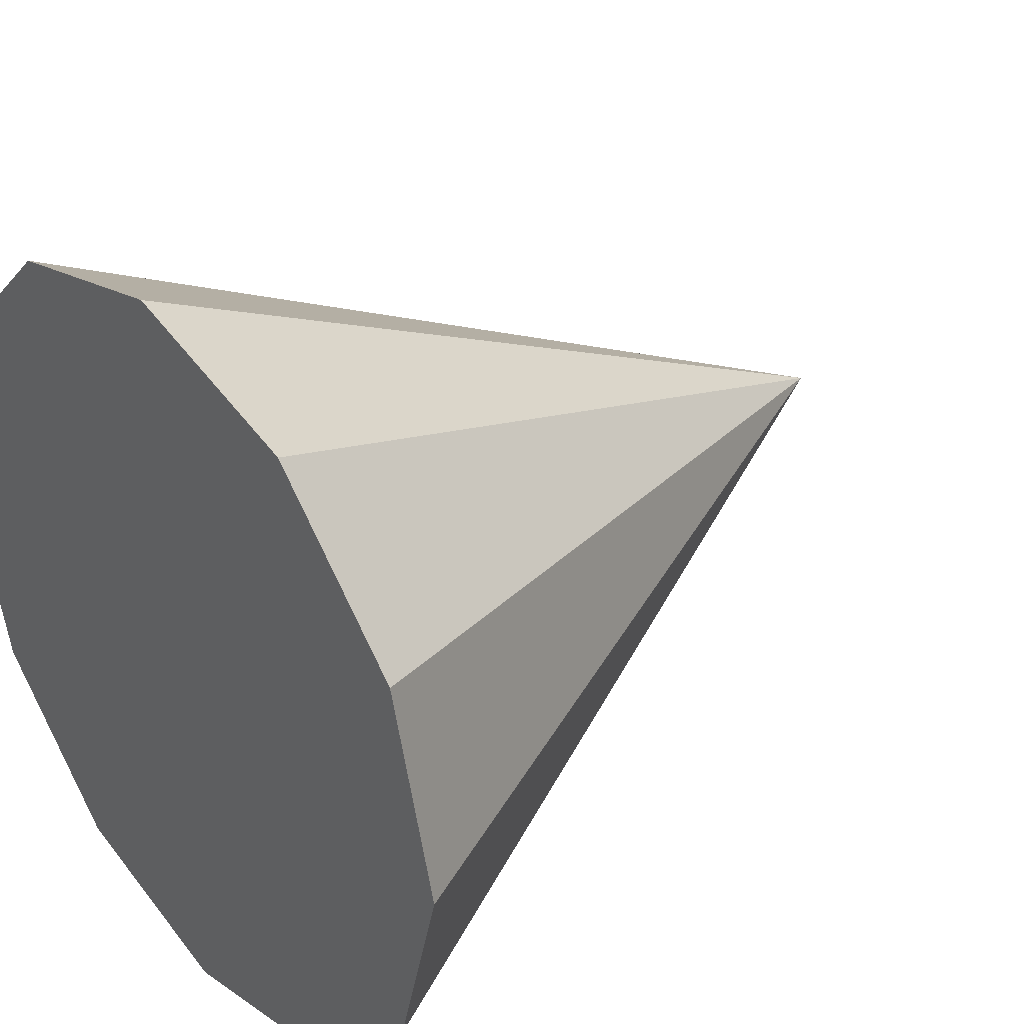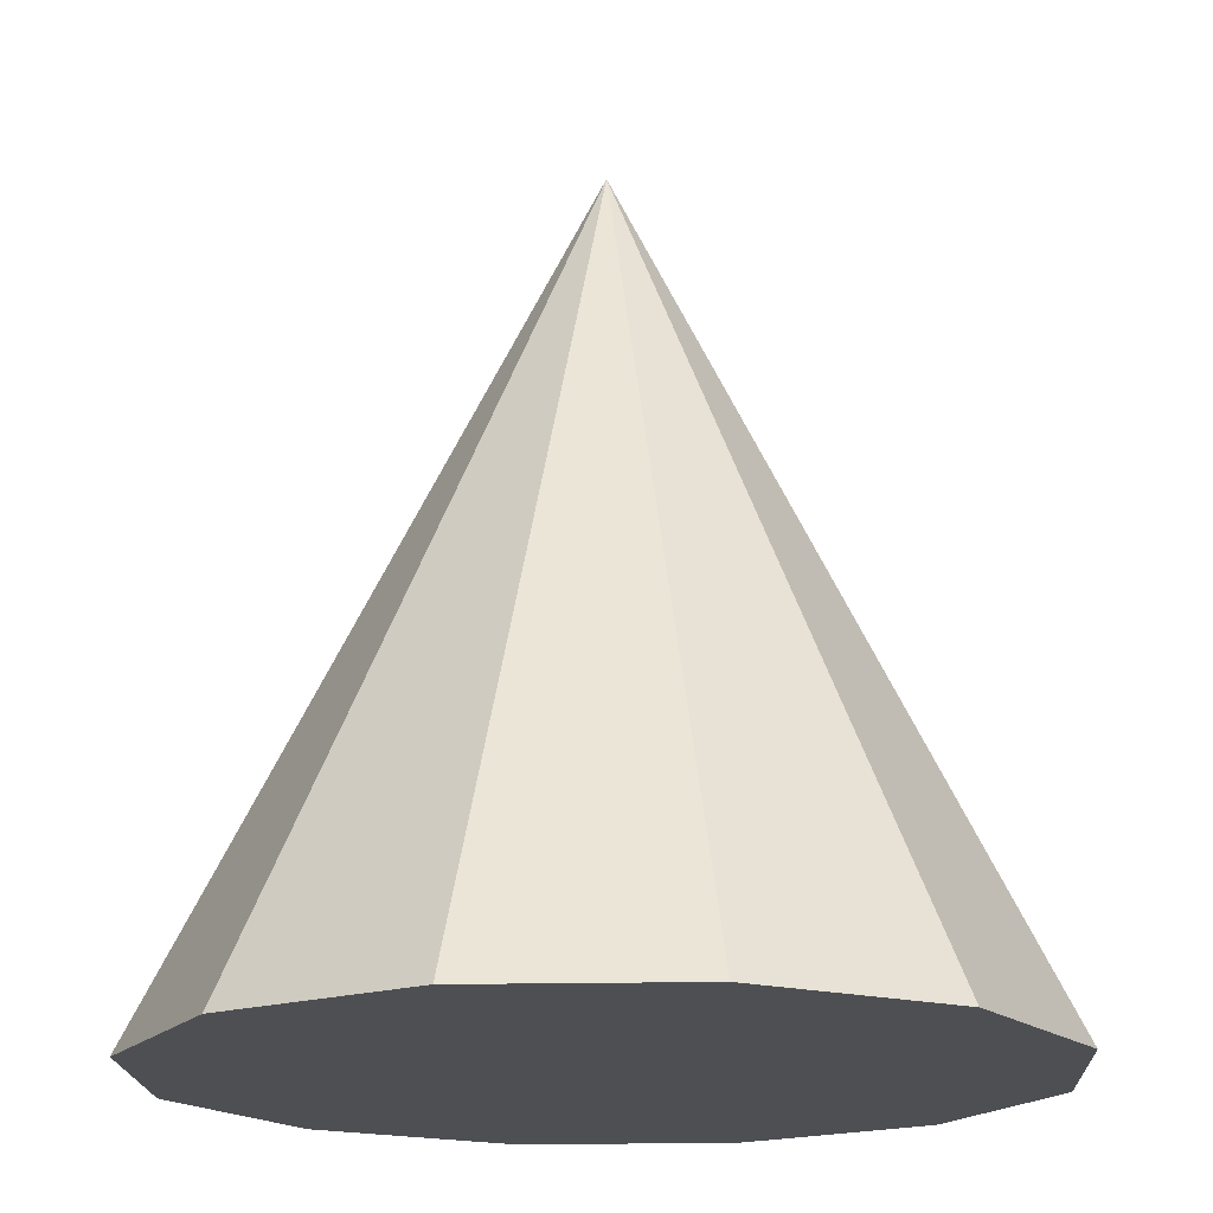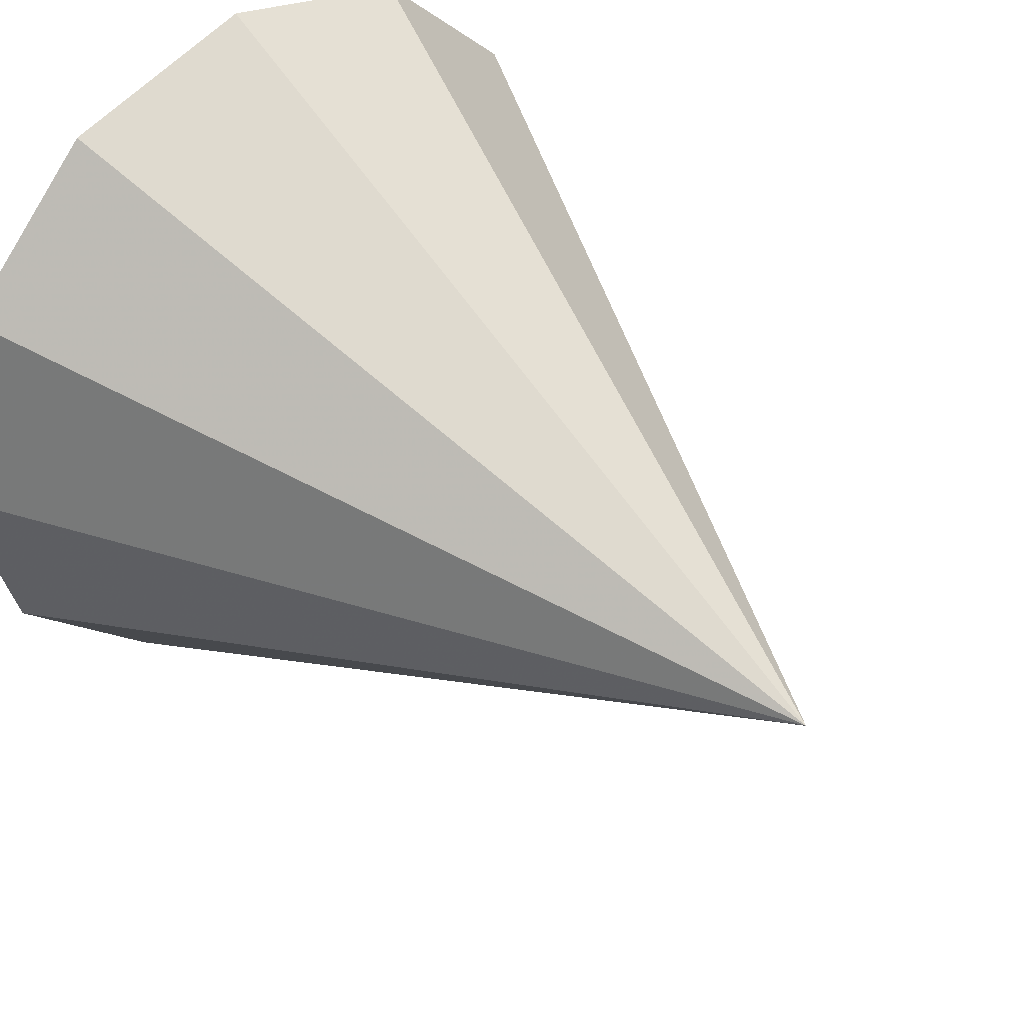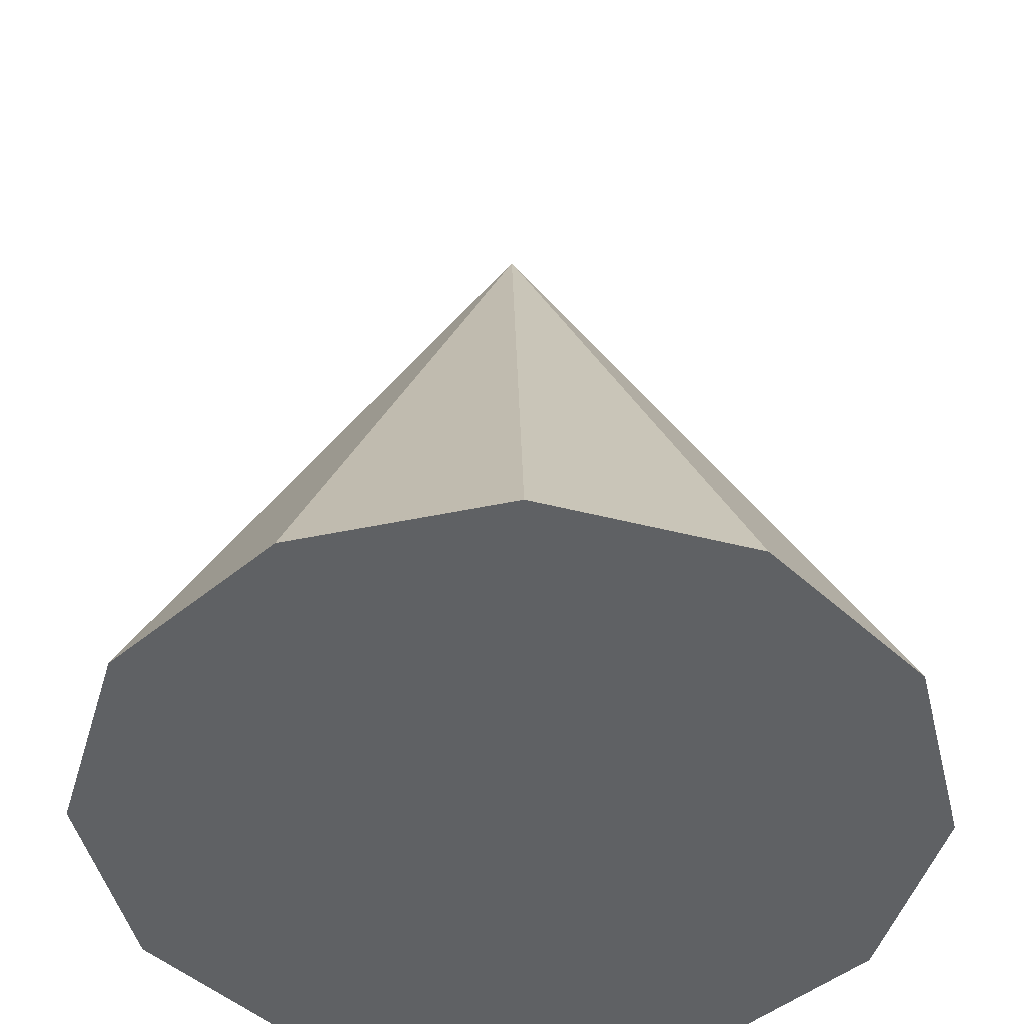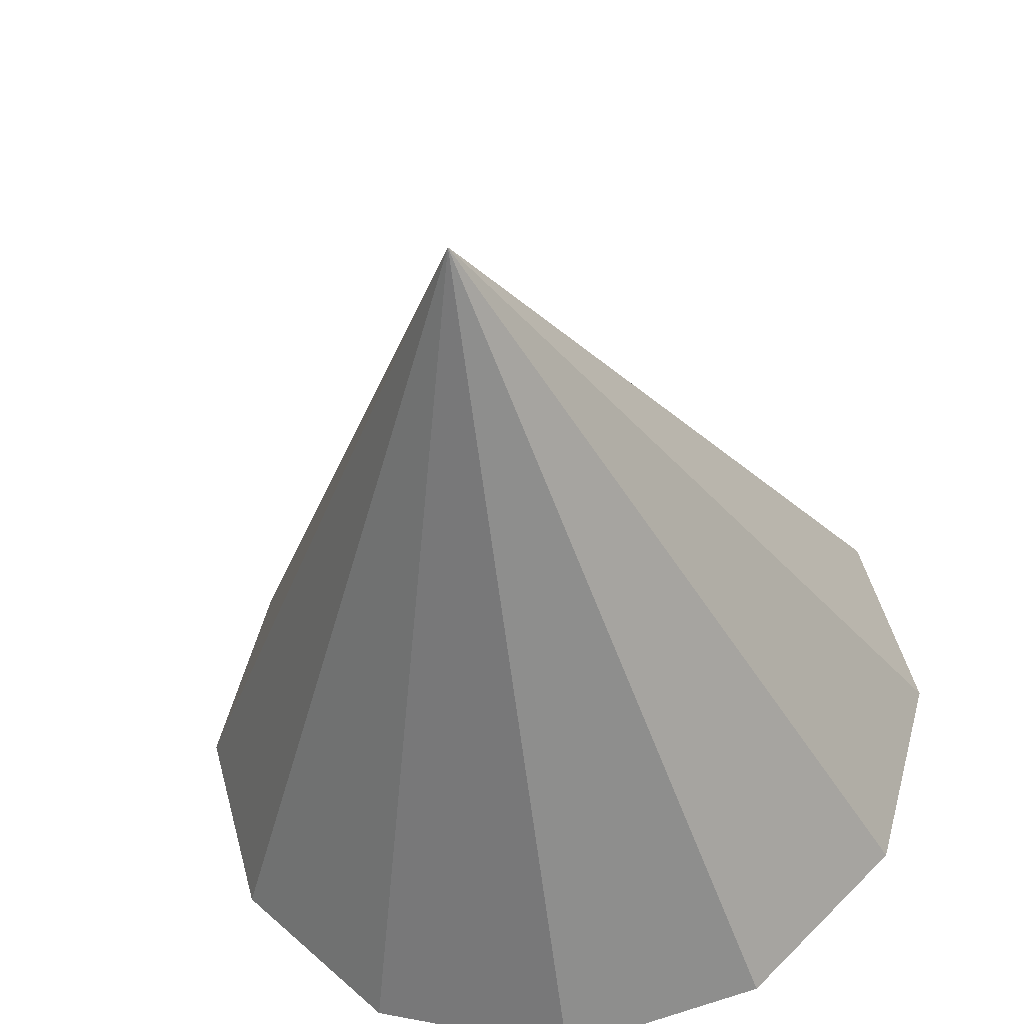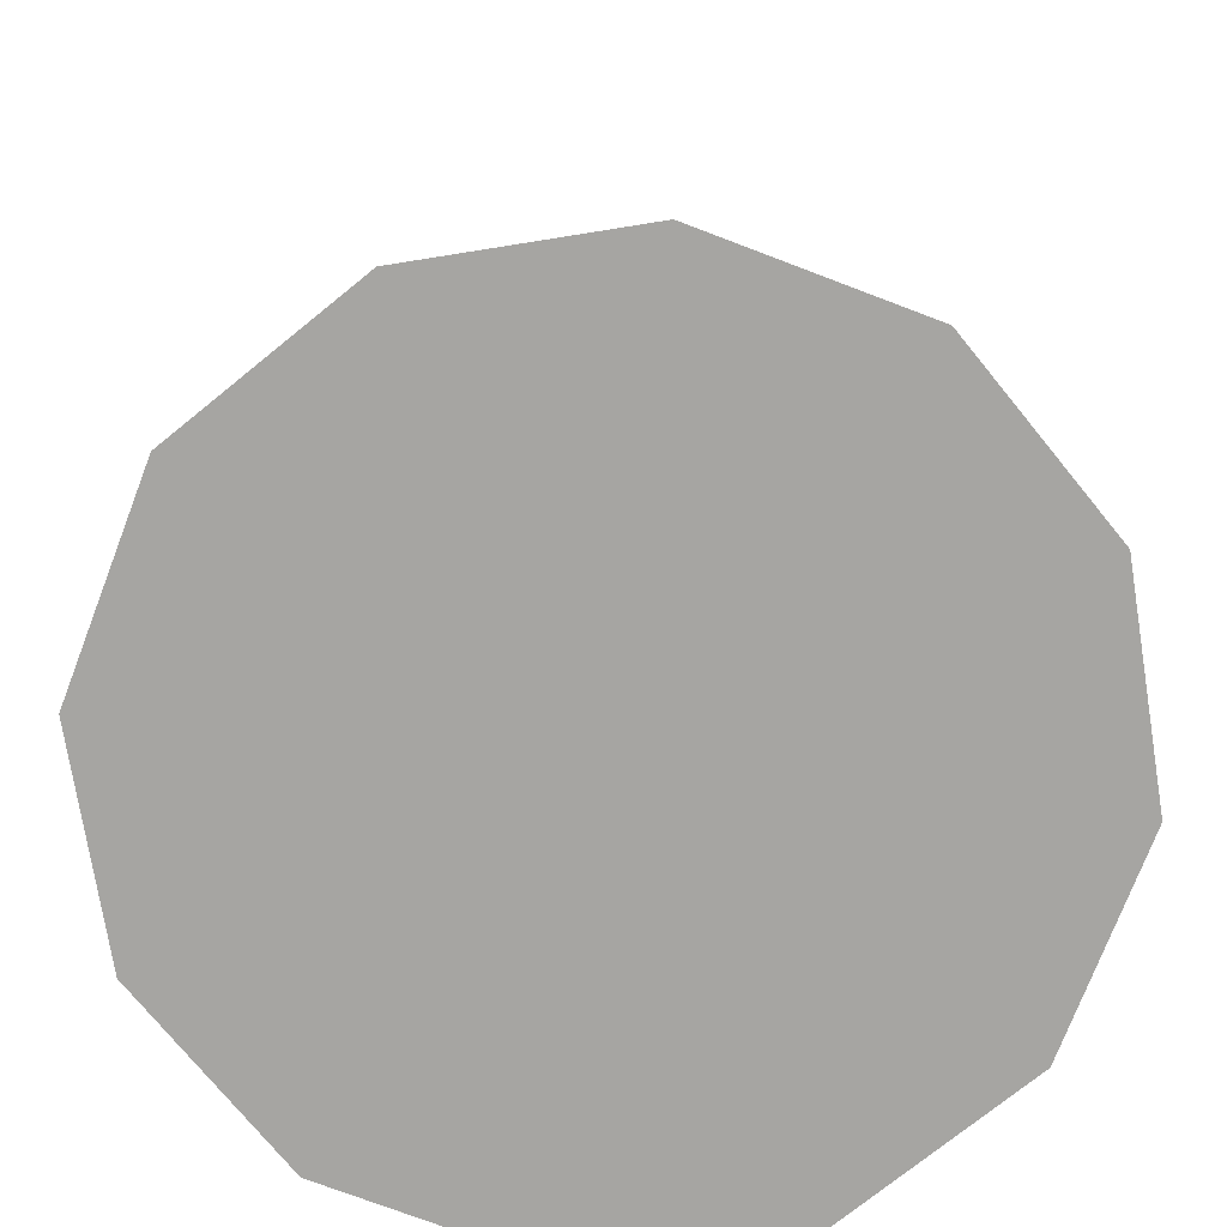
<metadata>
{"format":"obj","ext":"obj","renderer":"f3d","projection":"perspective","resolution":1024,"background":"white","views":[{"elev":35.8,"azim":51.6,"up":"+Z"},{"elev":-17.9,"azim":107.6,"up":"+Y"},{"elev":42.7,"azim":137.0,"up":"+Z"},{"elev":-46.0,"azim":148.6,"up":"+Y"},{"elev":-36.5,"azim":-171.8,"up":"+Z"},{"elev":-73.8,"azim":174.1,"up":"+Y"}]}
</metadata>
<code>
v 0 -1 -1
v 0.5 -1 -0.866
v 0.866 -1 -0.5
v 1 -1 0
v 0.866 -1 0.5
v 0.5 -1 0.866
v 0 -1 1
v -0.5 -1 0.866
v -0.866 -1 0.5
v -1 -1 0
v -0.866 -1 -0.5
v -0.5 -1 -0.866
v 0 1 0
v -0 -1 0
f 1 13 2
f 2 13 3
f 3 13 4
f 4 13 5
f 5 13 6
f 6 13 7
f 7 13 8
f 8 13 9
f 9 13 10
f 10 13 11
f 11 13 12
f 12 13 1
f 1 2 14
f 2 3 14
f 3 4 14
f 4 5 14
f 5 6 14
f 6 7 14
f 7 8 14
f 8 9 14
f 9 10 14
f 10 11 14
f 11 12 14
f 12 1 14

</code>
